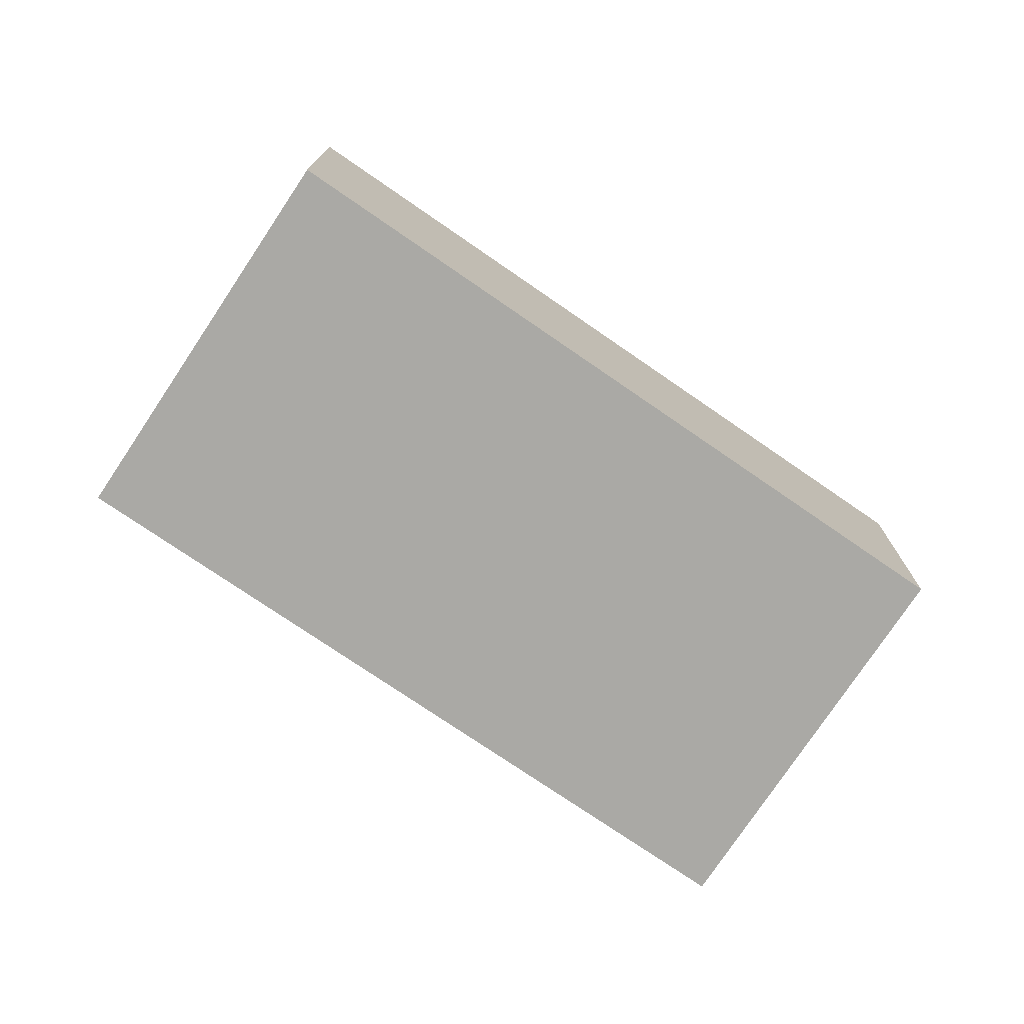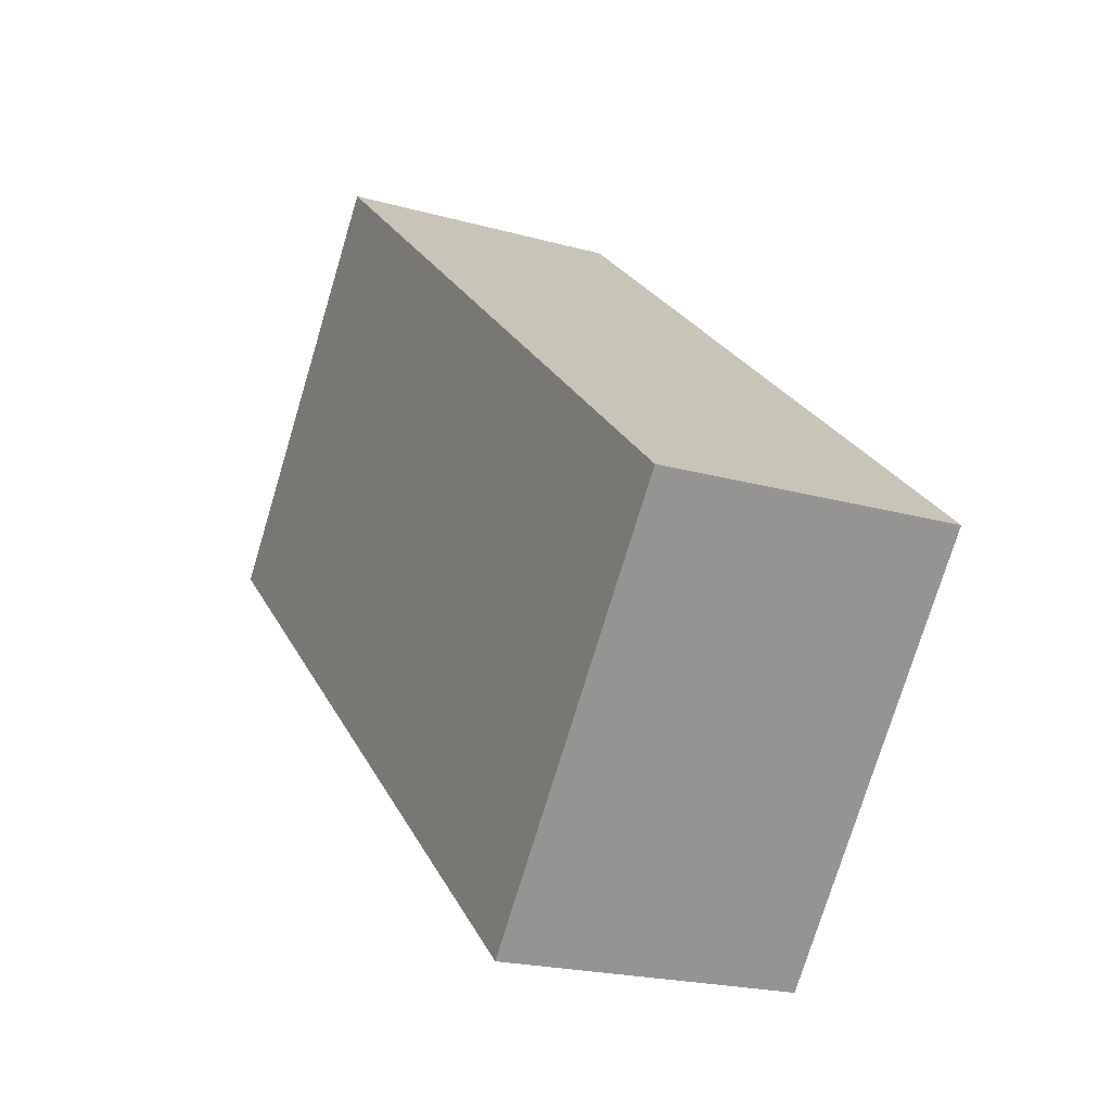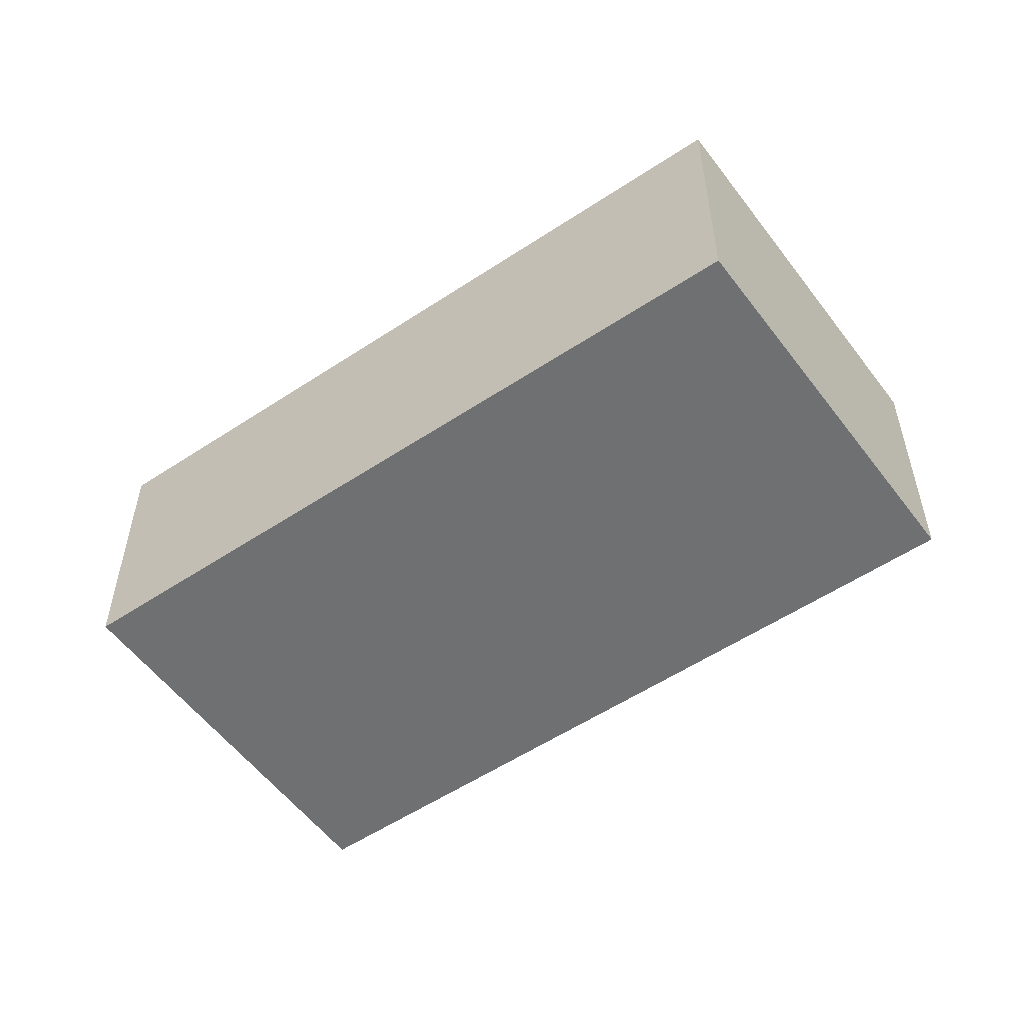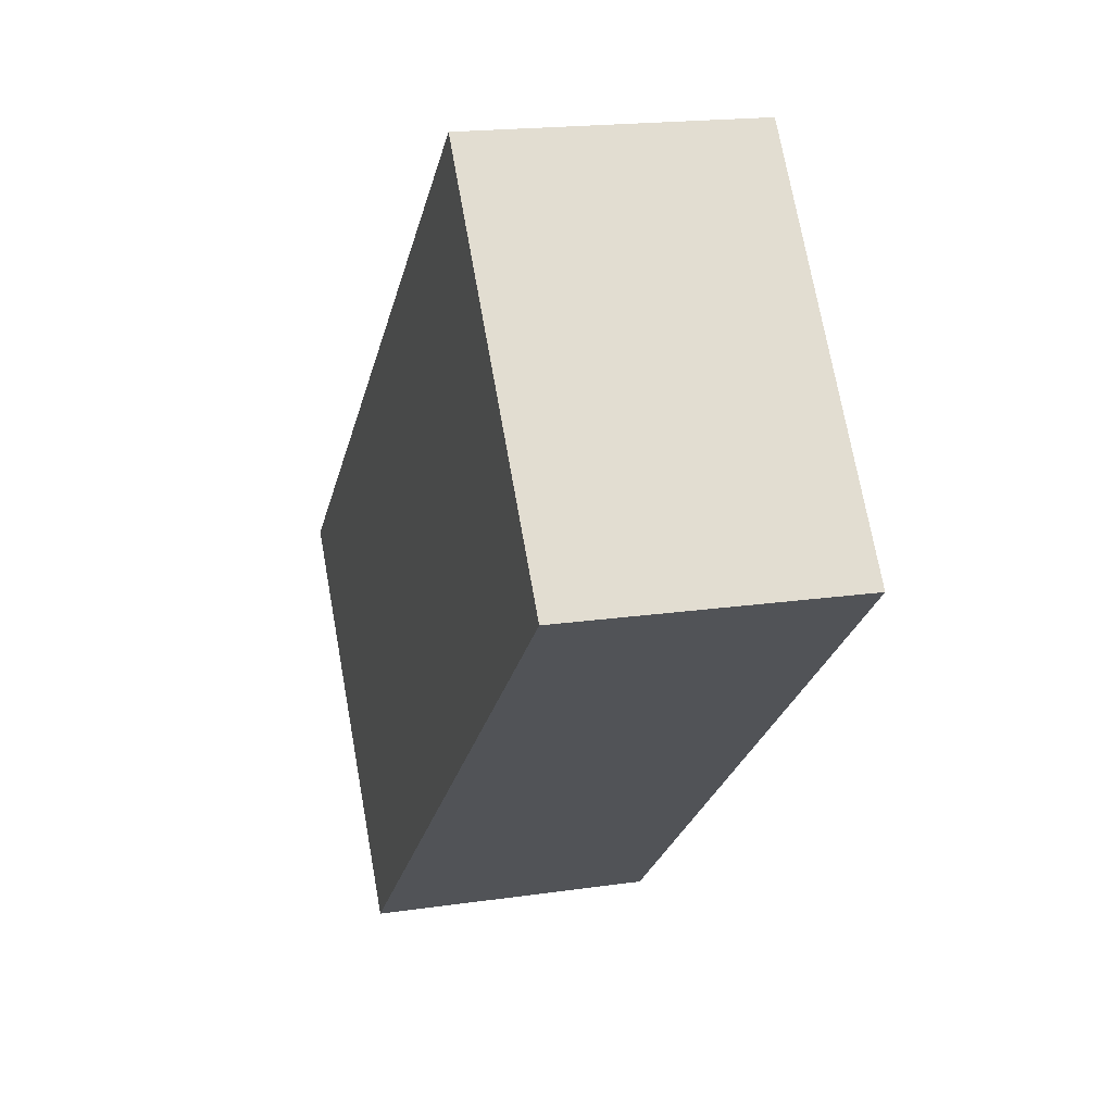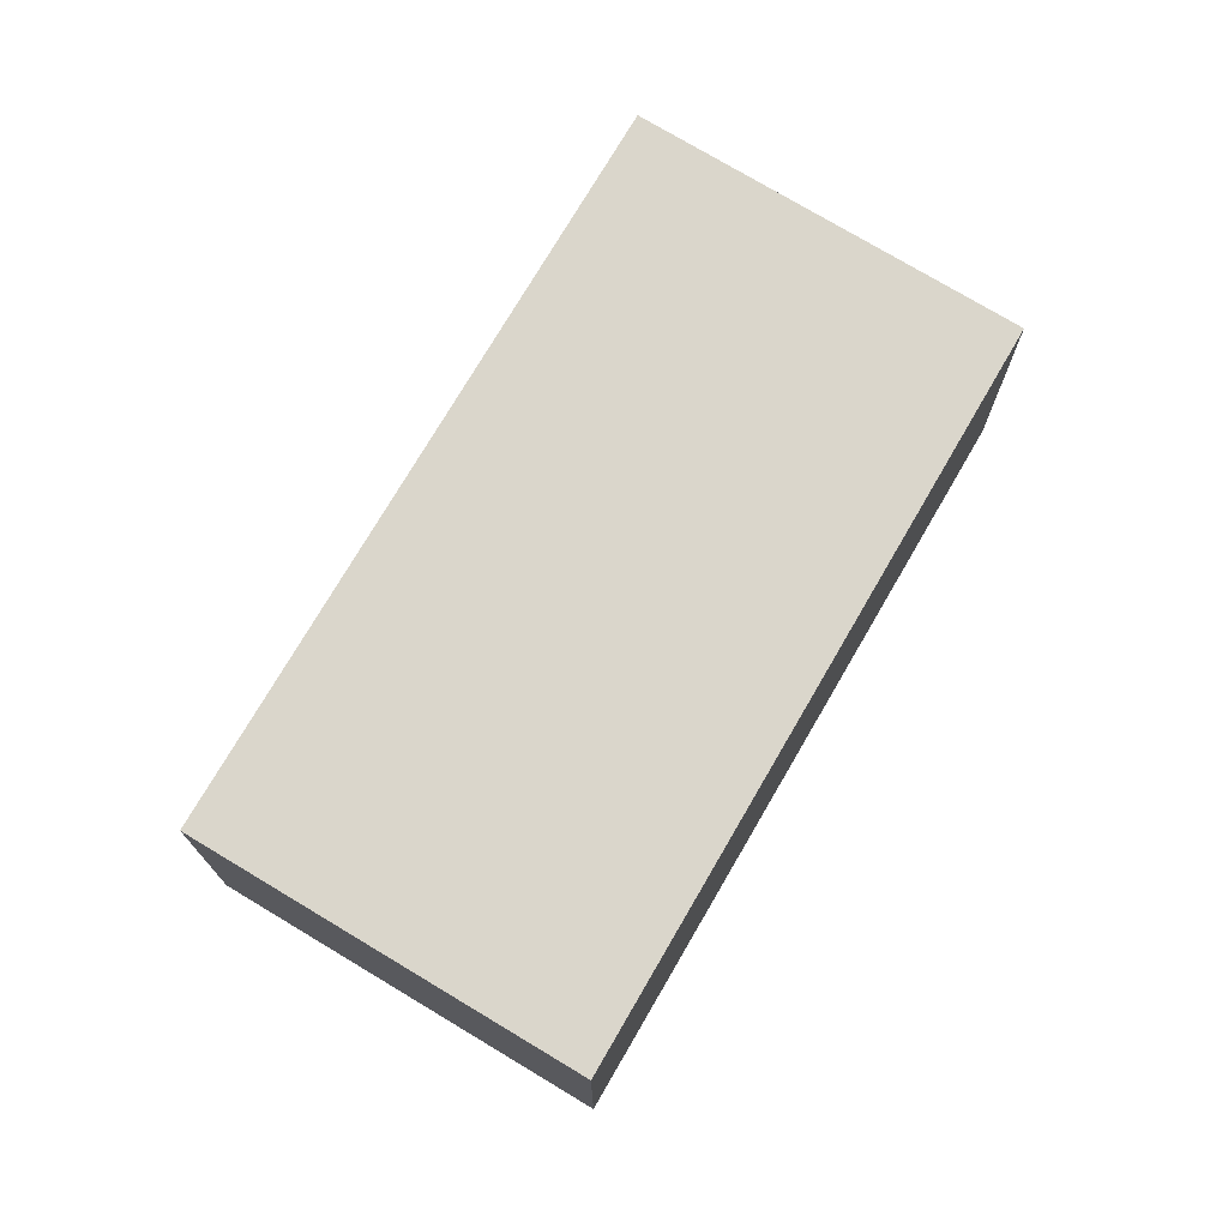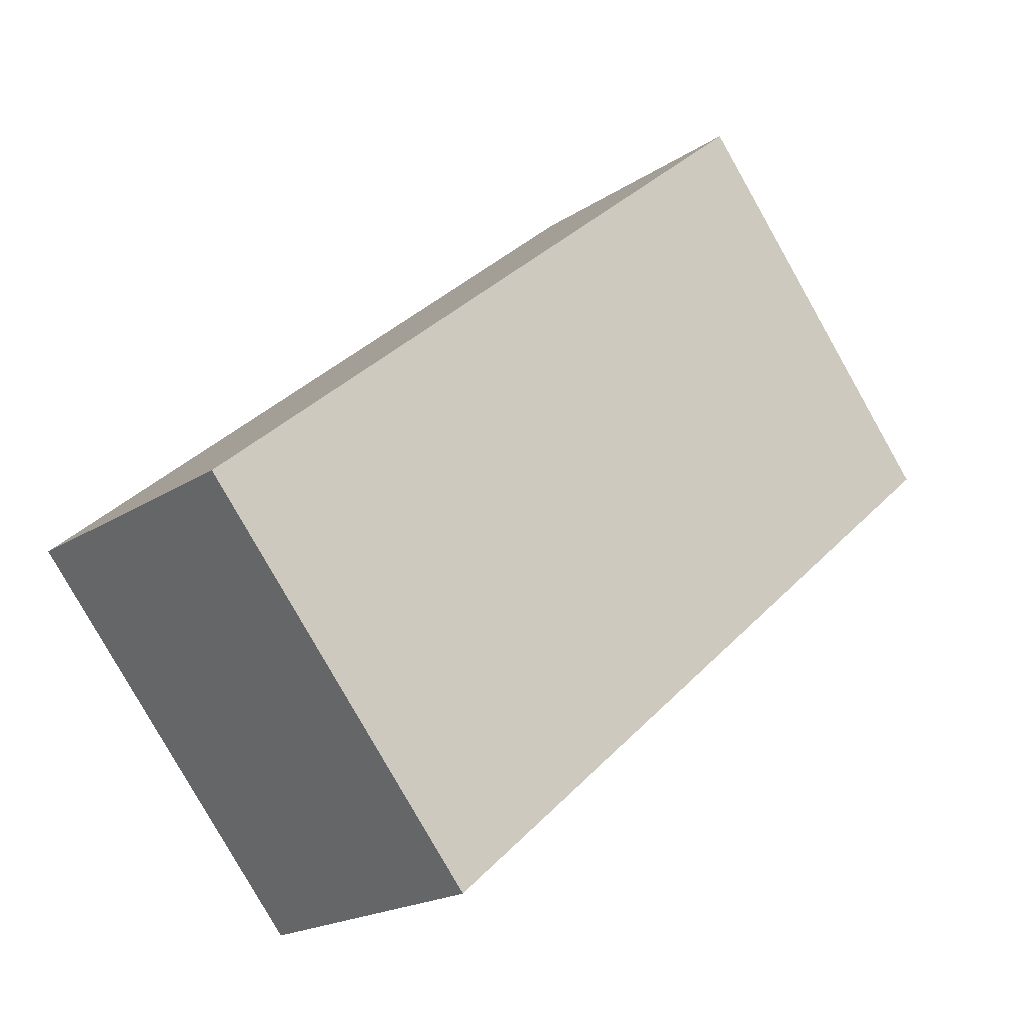
<metadata>
{"format":"obj","ext":"obj","renderer":"f3d","projection":"perspective","resolution":1024,"background":"white","views":[{"elev":-75.3,"azim":-173.9,"up":"+Y"},{"elev":-20.8,"azim":63.2,"up":"+Z"},{"elev":-54.8,"azim":-104.3,"up":"+Y"},{"elev":18.3,"azim":-105.9,"up":"+Z"},{"elev":73.9,"azim":160.8,"up":"+Y"},{"elev":-19.5,"azim":140.6,"up":"+Z"}]}
</metadata>
<code>
v  0 0 0
v  9.656 1.331e-16 -2.173
v  2.942 -2.192e-16 3.58
v  6.68 3.514e-16 -5.739
v  6.478e-05 3.044 -9.65e-05
v  9.656 3.044 -2.173
v  6.68 3.044 -5.74
v  2.942 3.044 3.58
g defaultobject
f 1 2 3
f 2 1 4
f 5 6 7
f 6 5 8
f 4 6 2
f 6 4 7
f 5 4 1
f 4 5 7
f 8 1 3
f 1 8 5
f 2 8 3
f 8 2 6

</code>
